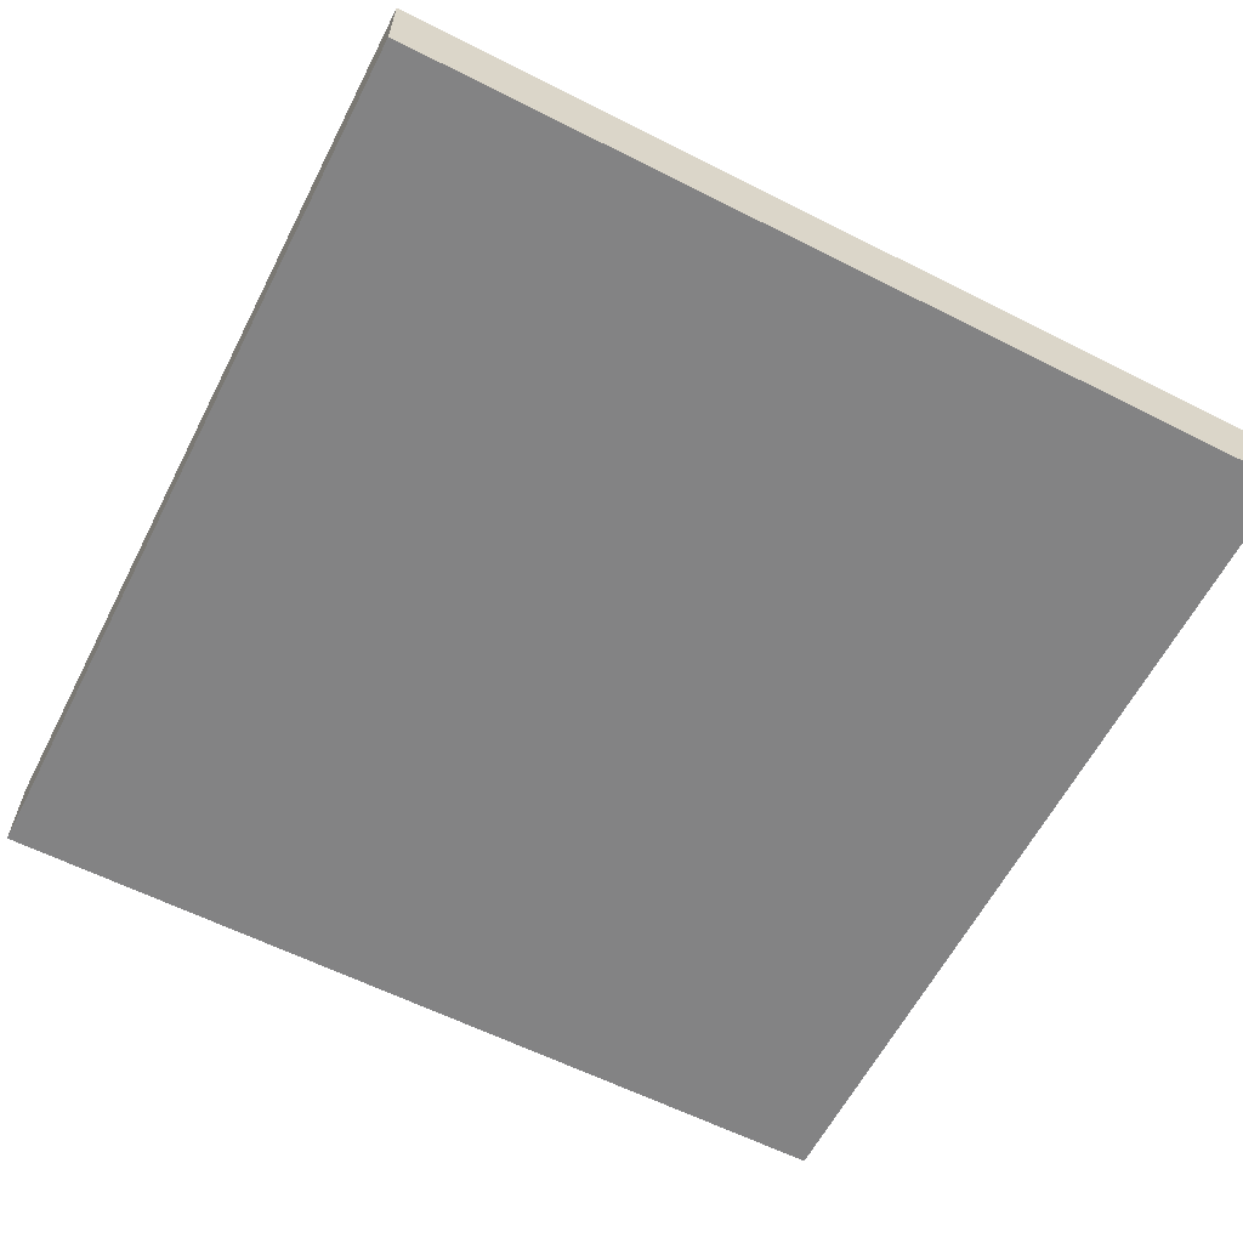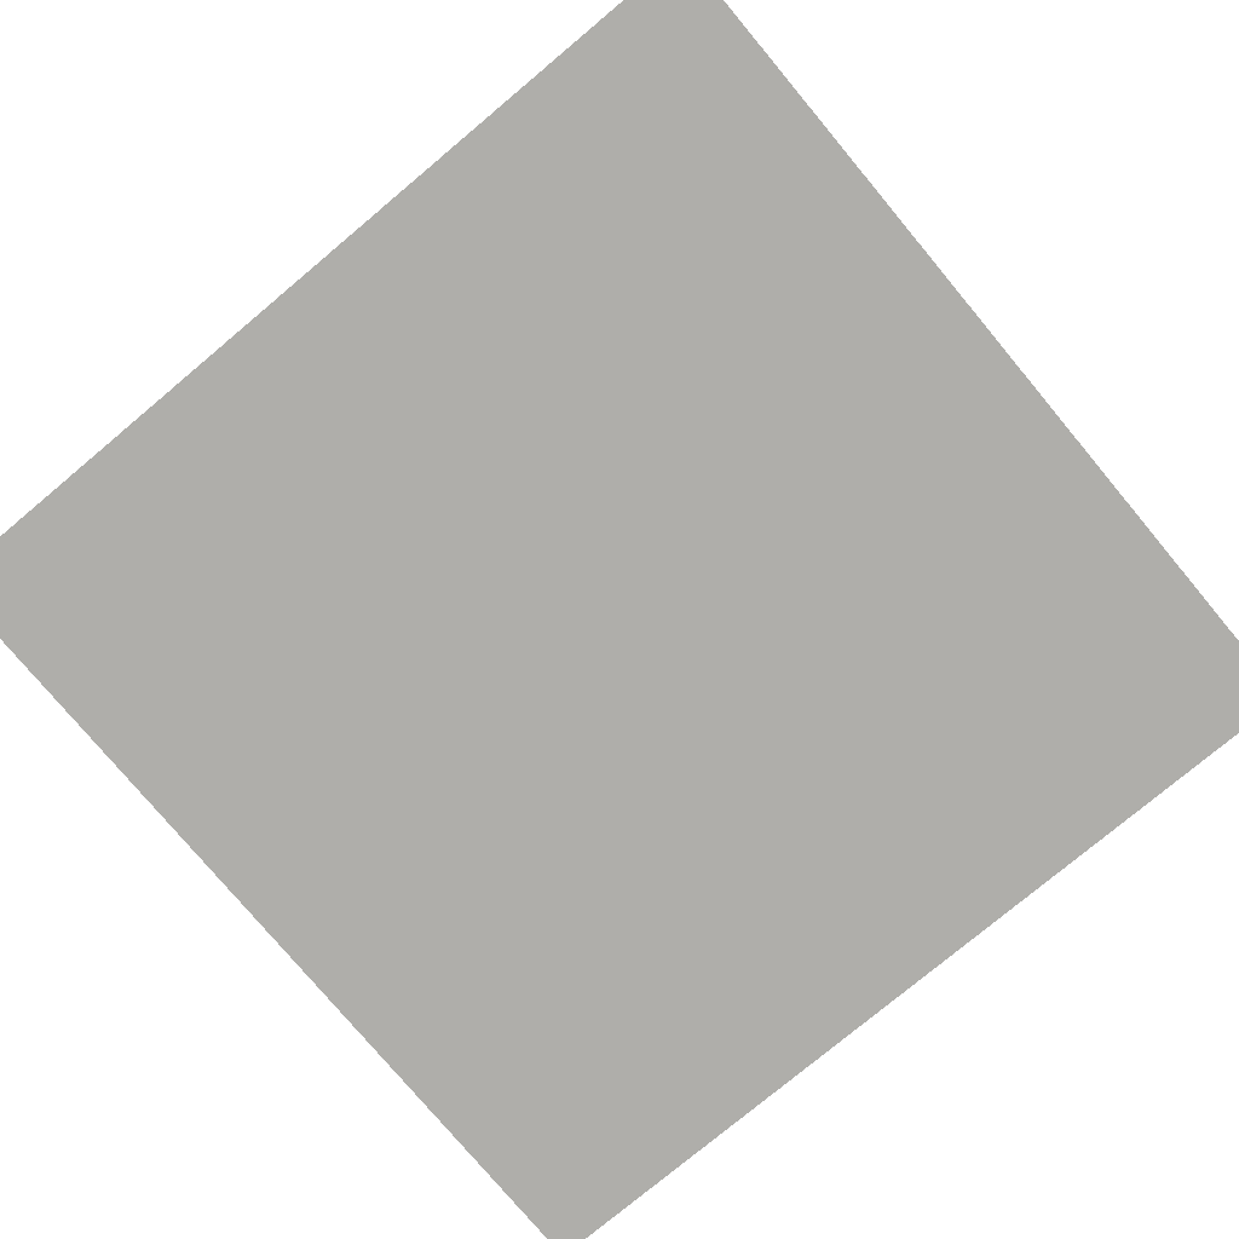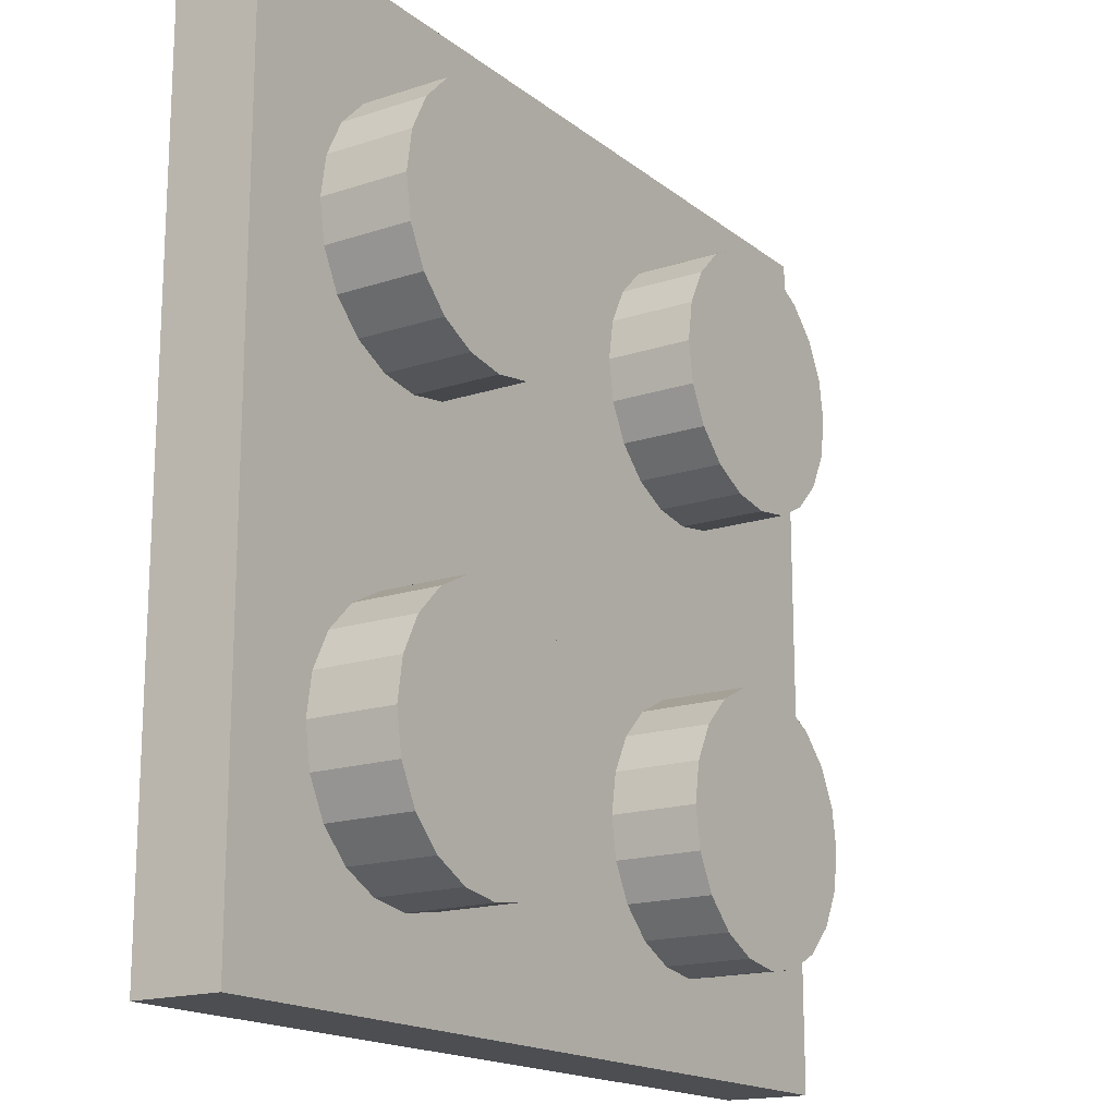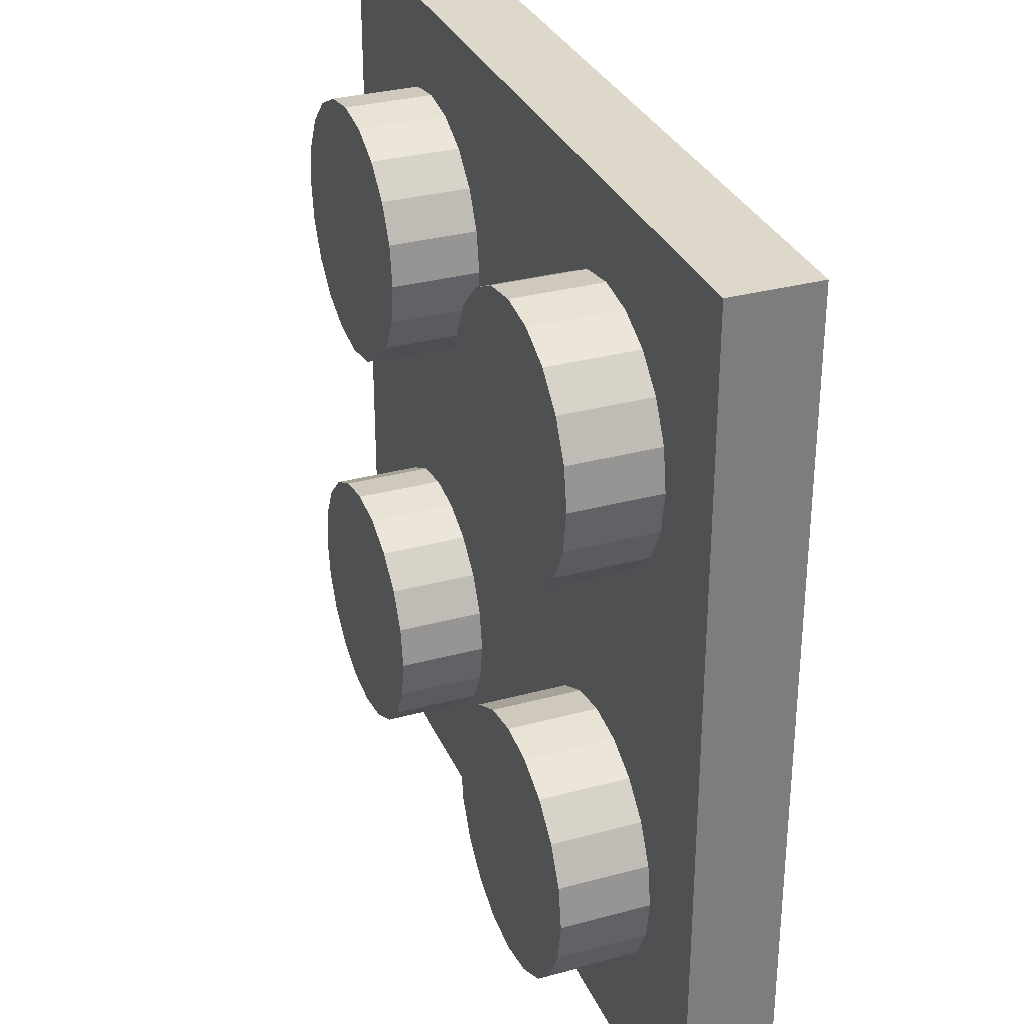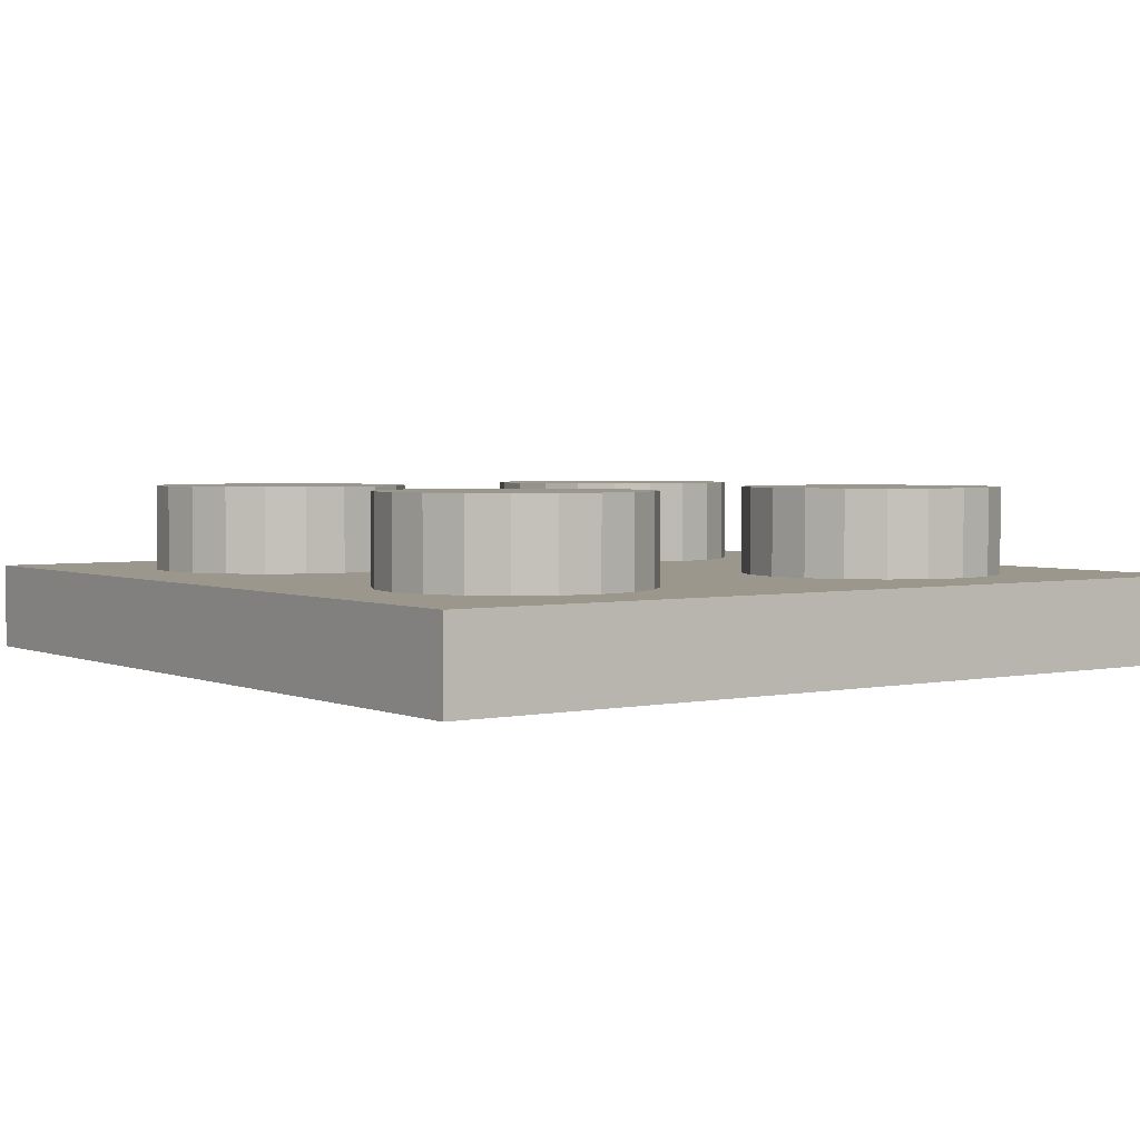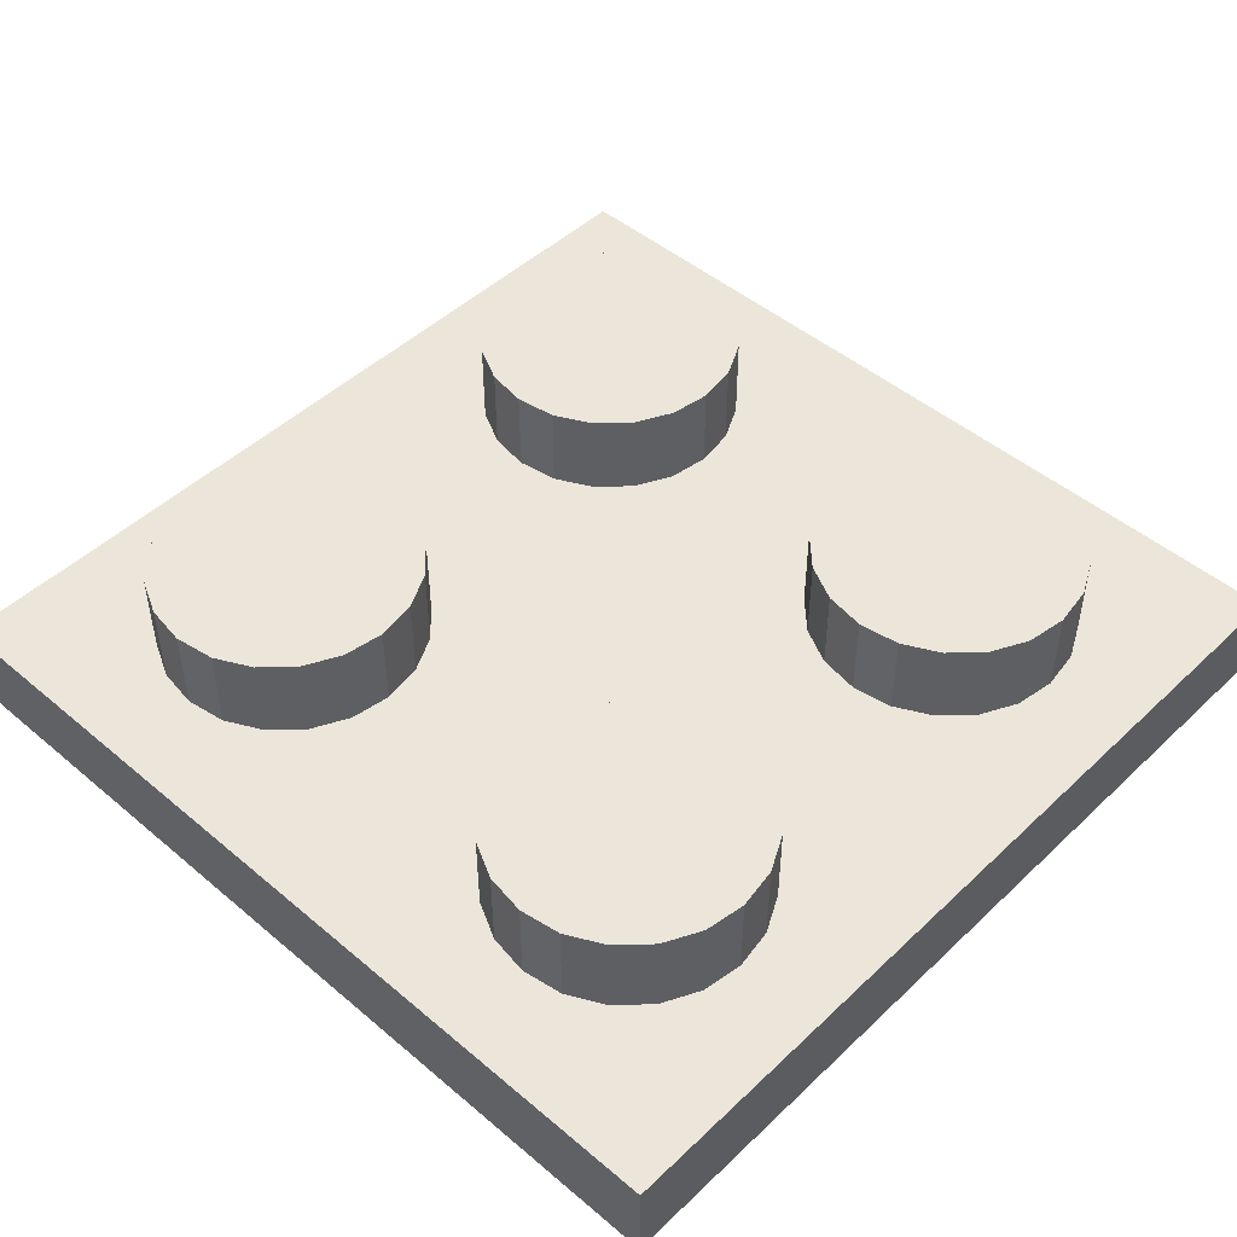
<metadata>
{"format":"obj","ext":"obj","renderer":"f3d","projection":"perspective","resolution":1024,"background":"white","views":[{"elev":-61.2,"azim":152.8,"up":"+Z"},{"elev":-77.6,"azim":129.9,"up":"+Z"},{"elev":-17.0,"azim":-56.4,"up":"+Y"},{"elev":31.6,"azim":69.0,"up":"+Y"},{"elev":2.9,"azim":-125.8,"up":"+Z"},{"elev":47.7,"azim":-46.6,"up":"+Z"}]}
</metadata>
<code>
o obj_0
v -70 		20 		1
v -70 		20 		0
v -70 		30 		0
v -70 		30 		1
v -80 		30 		1
v -80 		30 		0
v -80 		20 		0
v -80 		20 		1
v -72.96 		21.07 		1
v -72.96 		21.07 		2
v -73.38 		21.29 		2
v -73.38 		21.29 		1
v -72.5 		24 		2
v -72.96 		23.93 		2
v -73.38 		23.71 		2
v -72.5 		21 		1
v -73.71 		23.38 		2
v -72.5 		21 		2
v -73.93 		22.96 		2
v -77.5 		21 		1
v -77.5 		21 		2
v -71.07 		22.96 		2
v -77.96 		21.07 		2
v -71.29 		23.38 		2
v -77.96 		21.07 		1
v -71.62 		23.71 		2
v -72.04 		23.93 		2
v -77.5 		29 		2
v -77.96 		28.93 		2
v -78.38 		28.71 		2
v -76.62 		28.71 		2
v -77.04 		28.93 		2
v -77.5 		24 		2
v -77.96 		23.93 		2
v -72.5 		29 		2
v -78.38 		23.71 		2
v -78.71 		23.38 		2
v -72.96 		28.93 		2
v -78.93 		22.96 		2
v -73.38 		28.71 		2
v -76.07 		22.96 		2
v -71.62 		28.71 		2
v -76.29 		23.38 		2
v -72.04 		28.93 		2
v -76.62 		23.71 		2
v -77.04 		23.93 		2
v -71 		22.5 		2
v -74 		21 		1
v -74 		22.5 		2
v -73.93 		22.04 		2
v -73.71 		21.62 		2
v -72.04 		21.07 		2
v -71.62 		21.29 		2
v -71.29 		21.62 		2
v -71.07 		22.04 		2
v -76 		27.5 		2
v -76.07 		27.96 		2
v -71.07 		22.96 		1
v -76.29 		28.38 		2
v -74 		22.5 		1
v -76.62 		28.71 		1
v -78.71 		28.38 		2
v -78.93 		27.96 		2
v -79 		27.5 		2
v -71 		27.5 		2
v -76 		22.5 		2
v -78.93 		27.04 		2
v -79 		22.5 		2
v -71 		27.5 		1
v -78.71 		26.62 		2
v -78.93 		22.04 		2
v -78.38 		26.29 		2
v -78.71 		21.62 		2
v -71.29 		23.38 		1
v -77.96 		26.07 		2
v -77.5 		26 		2
v -71.07 		27.96 		2
v -71 		26 		1
v -77.04 		26.07 		2
v -76.62 		26.29 		2
v -76.29 		26.62 		2
v -76.07 		27.04 		2
v -71.29 		28.38 		2
v -73.71 		28.38 		2
v -78.38 		21.29 		2
v -73.93 		27.96 		2
v -74 		27.5 		2
v -73.93 		27.04 		2
v -77.04 		28.93 		1
v -77.5 		24 		1
v -73.71 		26.62 		2
v -72.5 		29 		1
v -73.38 		26.29 		2
v -72.96 		26.07 		2
v -71.62 		23.71 		1
v -72.5 		26 		2
v -77.5 		29 		1
v -72.04 		26.07 		2
v -71.62 		26.29 		2
v -71.29 		26.62 		2
v -71.07 		27.04 		2
v -77.04 		21.07 		2
v -71.62 		28.71 		1
v -76.62 		21.29 		2
v -76.29 		21.62 		2
v -77.96 		28.93 		1
v -77.5 		26 		1
v -76.07 		22.04 		2
v -72.04 		23.93 		1
v -76.07 		22.96 		1
v -72.04 		28.93 		1
v -78.38 		28.71 		1
v -72.5 		24 		1
v -76.29 		23.38 		1
v -72.96 		28.93 		1
v -72.96 		23.93 		1
v -76.62 		23.71 		1
v -73.38 		28.71 		1
v -77.04 		26.07 		1
v -73.38 		23.71 		1
v -77.04 		23.93 		1
v -76.62 		26.29 		1
v -73.71 		23.38 		1
v -76.29 		26.62 		1
v -72.04 		26.07 		1
v -72.5 		26 		1
v -77.96 		23.93 		1
v -73.93 		22.96 		1
v -76.07 		27.04 		1
v -71.62 		26.29 		1
v -78.38 		23.71 		1
v -76 		27.5 		1
v -71.29 		26.62 		1
v -71.07 		27.04 		1
v -72.04 		21.07 		1
v -78.71 		23.38 		1
v -76.07 		27.96 		1
v -71.62 		21.29 		1
v -76 		22.5 		1
v -78.93 		22.96 		1
v -76.29 		28.38 		1
v -71.29 		21.62 		1
v -71 		22.5 		1
v -71.07 		22.04 		1
v -71.07 		27.96 		1
v -78.71 		28.38 		1
v -77.04 		21.07 		1
v -76.62 		21.29 		1
v -71.29 		28.38 		1
v -78.93 		27.96 		1
v -76.29 		21.62 		1
v -79 		27.5 		1
v -76.07 		22.04 		1
v -78.93 		27.04 		1
v -73.71 		28.38 		1
v -78.71 		26.62 		1
v -73.93 		22.04 		1
v -73.93 		27.96 		1
v -79 		22.5 		1
v -78.38 		26.29 		1
v -73.71 		21.62 		1
v -78.93 		22.04 		1
v -74 		27.5 		1
v -77.96 		26.07 		1
v -78.71 		21.62 		1
v -73.93 		27.04 		1
v -78.38 		21.29 		1
v -76 		30 		1
v -73.71 		26.62 		1
v -73.38 		26.29 		1
v -72.96 		26.07 		1
g group_0_10988977
f 1 2 3
f 4 1 3
f 5 6 7
f 5 7 8
f 9 10 11
f 9 11 12
f 16 18 10
f 16 10 9
f 20 21 23
f 20 23 25
f 15 22 14
f 17 22 15
f 19 22 17
f 13 14 22
f 13 22 24
f 13 24 26
f 13 26 27
f 30 56 29
f 29 56 28
f 28 31 32
f 40 65 38
f 38 65 35
f 35 42 44
f 36 41 34
f 37 41 36
f 39 41 37
f 33 34 41
f 33 41 43
f 33 43 45
f 33 45 46
f 19 49 22
f 47 22 49
f 47 49 50
f 47 50 51
f 47 51 11
f 47 11 10
f 47 10 18
f 47 18 52
f 47 52 53
f 47 53 54
f 47 54 55
f 9 48 16
f 1 16 48
f 147 8 48
f 1 48 8
f 134 78 69
f 4 69 78
f 59 28 57
f 31 28 59
f 57 28 56
f 56 30 62
f 56 62 63
f 56 63 64
f 56 64 67
f 56 67 70
f 56 70 72
f 56 72 75
f 56 75 76
f 56 76 79
f 56 79 80
f 56 80 81
f 56 81 82
f 58 74 24
f 58 24 22
f 61 168 89
f 4 168 92
f 4 92 111
f 74 95 26
f 74 26 24
f 83 35 77
f 42 35 83
f 77 35 65
f 65 40 84
f 65 84 86
f 65 86 87
f 65 87 88
f 65 88 91
f 65 91 93
f 65 93 94
f 65 94 96
f 65 96 98
f 65 98 99
f 65 99 100
f 65 100 101
f 61 89 32
f 61 32 31
f 39 68 41
f 66 41 68
f 66 68 71
f 66 71 73
f 66 73 85
f 66 85 23
f 66 23 21
f 66 21 102
f 66 102 104
f 66 104 105
f 66 105 108
f 4 111 103
f 97 5 106
f 95 109 27
f 95 27 26
f 89 97 28
f 89 28 32
f 119 107 90
f 107 164 127
f 164 160 131
f 136 131 160
f 156 136 160
f 103 111 44
f 103 44 42
f 97 106 29
f 97 29 28
f 109 113 13
f 109 13 27
f 110 114 43
f 110 43 41
f 111 92 35
f 111 35 44
f 106 112 30
f 106 30 29
f 92 168 115
f 157 60 139
f 113 116 14
f 113 14 13
f 92 115 38
f 92 38 35
f 114 117 45
f 114 45 43
f 60 128 110
f 131 127 164
f 168 155 118
f 115 118 40
f 115 40 38
f 117 121 46
f 117 46 45
f 116 120 15
f 116 15 14
f 114 123 117
f 76 107 119
f 76 119 79
f 118 155 40
f 121 90 33
f 121 33 46
f 117 122 121
f 122 119 121
f 120 123 17
f 120 17 15
f 119 122 80
f 119 80 79
f 171 116 126
f 90 127 34
f 90 34 33
f 123 128 19
f 123 19 17
f 96 126 125
f 96 125 98
f 125 109 130
f 134 133 78
f 90 121 119
f 122 124 81
f 122 81 80
f 127 131 36
f 127 36 34
f 128 60 19
f 130 78 133
f 125 130 99
f 125 99 98
f 127 90 107
f 130 133 100
f 130 100 99
f 18 16 135
f 18 135 52
f 131 136 37
f 131 37 36
f 124 129 82
f 124 82 81
f 163 158 137
f 132 163 137
f 135 138 53
f 135 53 52
f 133 134 101
f 133 101 100
f 122 117 123
f 122 120 124
f 114 110 128
f 48 161 153
f 48 153 151
f 148 48 151
f 136 140 39
f 136 39 37
f 129 132 56
f 129 56 82
f 138 142 54
f 138 54 53
f 134 69 65
f 134 65 101
f 140 159 39
f 137 57 56
f 137 56 132
f 4 78 58
f 4 58 143
f 144 142 1
f 4 143 1
f 142 144 55
f 142 55 54
f 145 77 65
f 145 65 69
f 21 20 147
f 21 147 102
f 48 148 147
f 20 8 147
f 141 59 57
f 141 57 137
f 144 143 47
f 144 47 55
f 149 83 77
f 149 77 145
f 141 61 59
f 31 59 61
f 147 148 104
f 147 104 102
f 125 126 113
f 116 113 126
f 129 124 169
f 170 169 124
f 22 47 143
f 22 143 58
f 149 103 83
f 42 83 103
f 148 151 105
f 148 105 104
f 112 146 62
f 112 62 30
f 78 74 58
f 152 5 154
f 151 153 108
f 151 108 105
f 60 49 19
f 155 84 40
f 146 150 63
f 146 63 62
f 154 136 156
f 139 153 157
f 74 78 95
f 153 139 66
f 153 66 108
f 49 60 157
f 49 157 50
f 155 158 86
f 155 86 84
f 150 152 64
f 150 64 63
f 95 78 109
f 78 130 109
f 41 66 139
f 41 139 110
f 157 161 51
f 157 51 50
f 159 8 162
f 162 8 165
f 64 152 154
f 64 154 67
f 161 12 11
f 161 11 51
f 159 68 39
f 113 109 125
f 171 170 120
f 158 163 87
f 158 87 86
f 154 156 70
f 154 70 67
f 8 167 165
f 2 7 6
f 2 6 3
f 116 171 120
f 68 159 162
f 68 162 71
f 156 160 72
f 156 72 70
f 2 8 7
f 1 8 2
f 87 163 166
f 87 166 88
f 164 75 72
f 164 72 160
f 162 165 73
f 162 73 71
f 5 168 6
f 3 6 168
f 4 3 168
f 107 76 75
f 107 75 164
f 166 169 91
f 166 91 88
f 167 8 25
f 123 120 122
f 165 167 85
f 165 85 73
f 169 170 93
f 169 93 91
f 20 25 8
f 140 5 159
f 8 159 5
f 136 154 140
f 5 140 154
f 5 152 150
f 5 150 146
f 146 112 5
f 112 106 5
f 171 94 93
f 171 93 170
f 25 23 85
f 25 85 167
f 128 123 114
f 126 96 94
f 126 94 171
f 1 138 135
f 1 135 16
f 138 1 142
f 61 141 168
f 170 124 120
f 129 163 132
f 141 137 158
f 168 141 158
f 168 158 155
f 118 115 168
f 69 4 145
f 143 144 1
f 145 4 149
f 103 149 4
f 110 139 60
f 157 153 161
f 9 12 48
f 161 48 12
f 163 129 166
f 166 129 169
f 168 5 97
f 168 97 89

</code>
